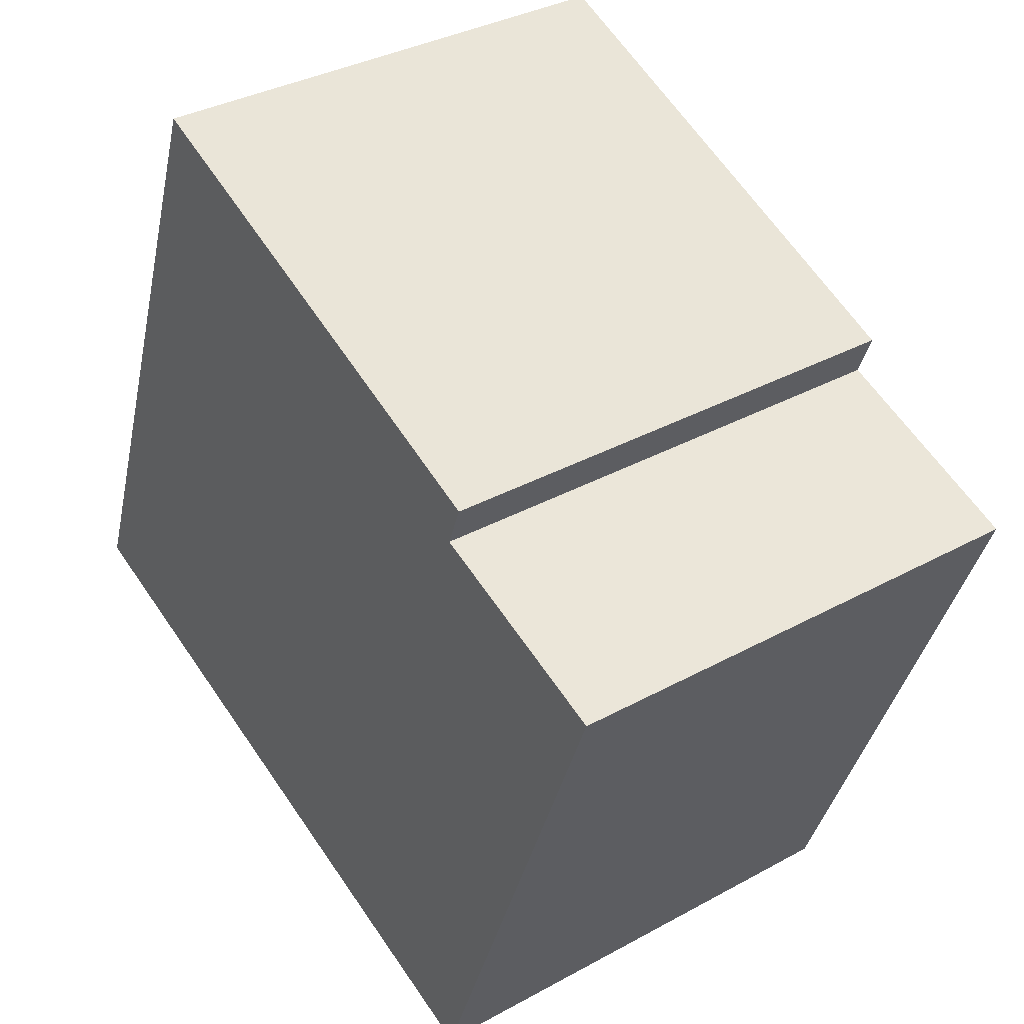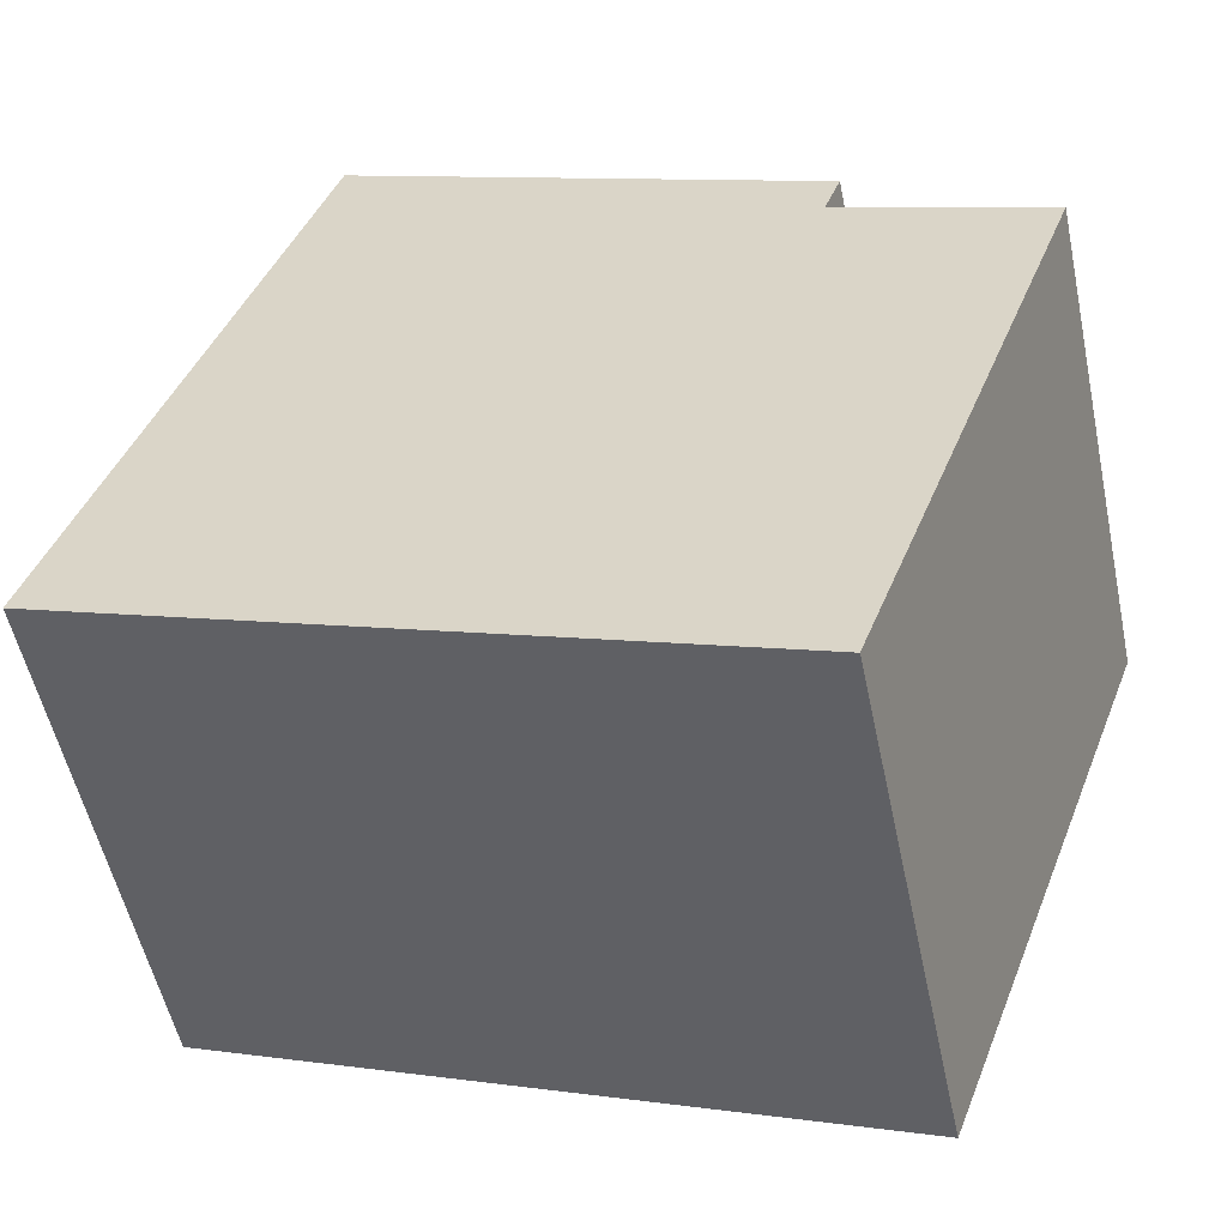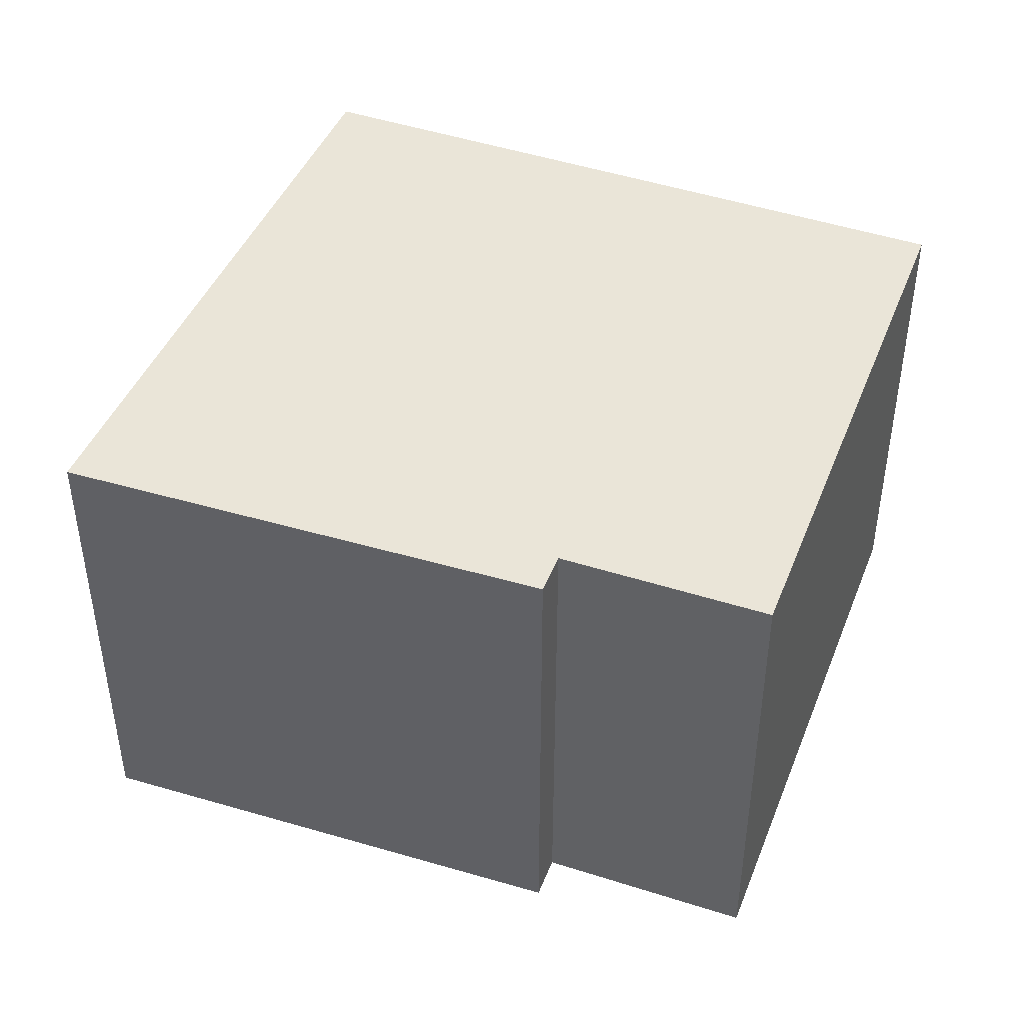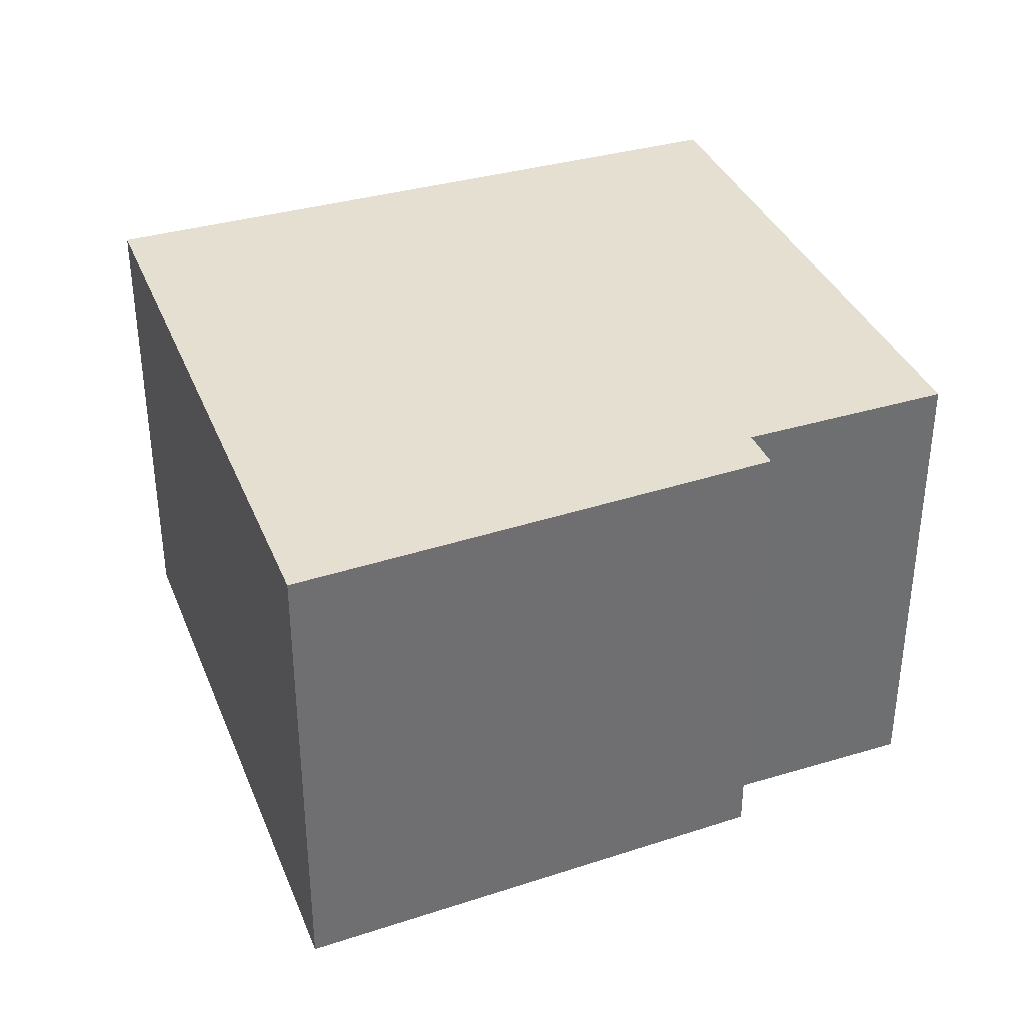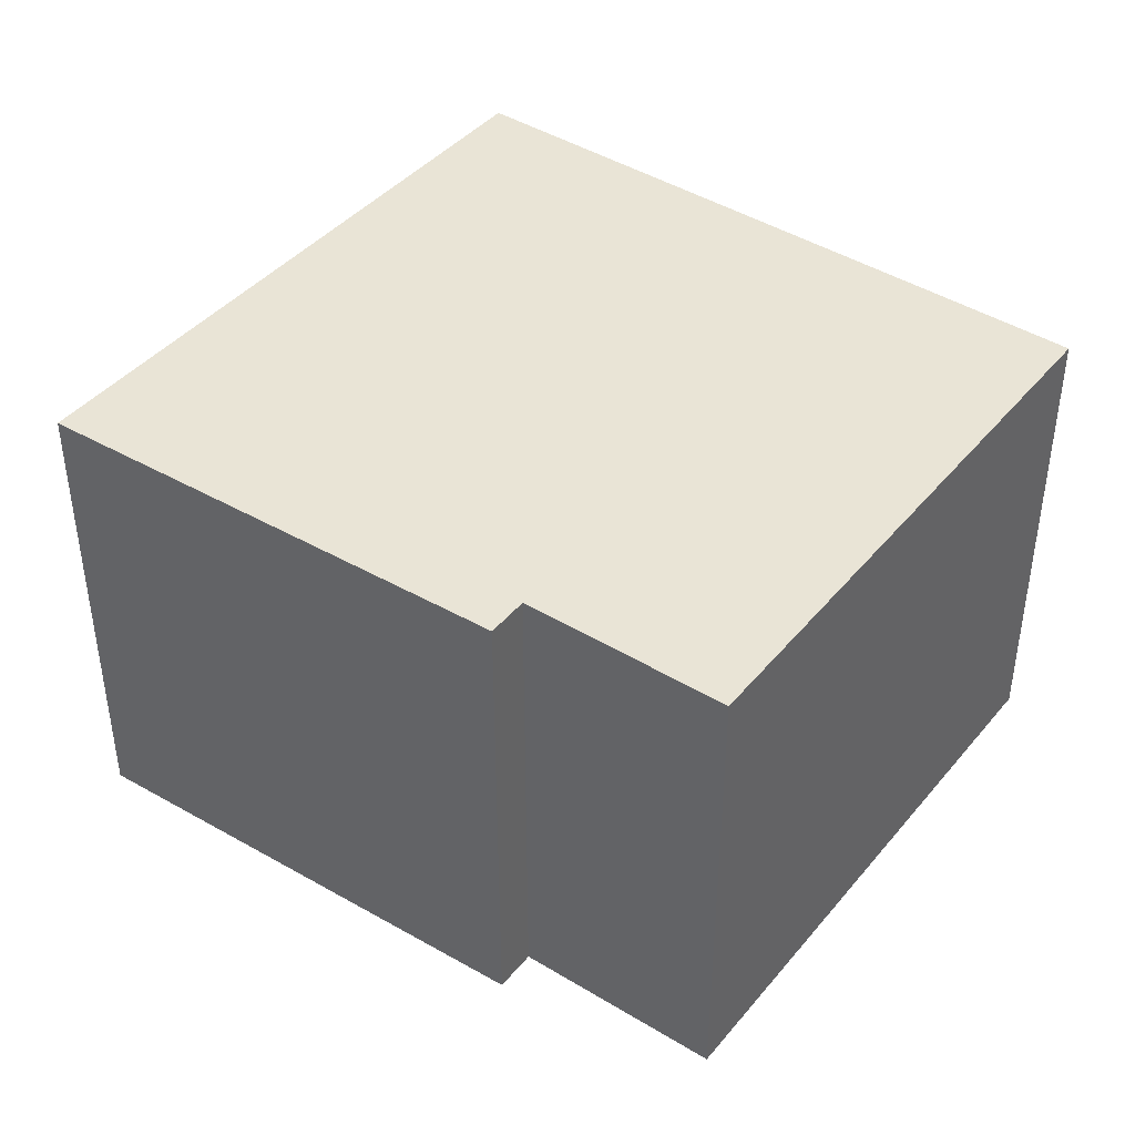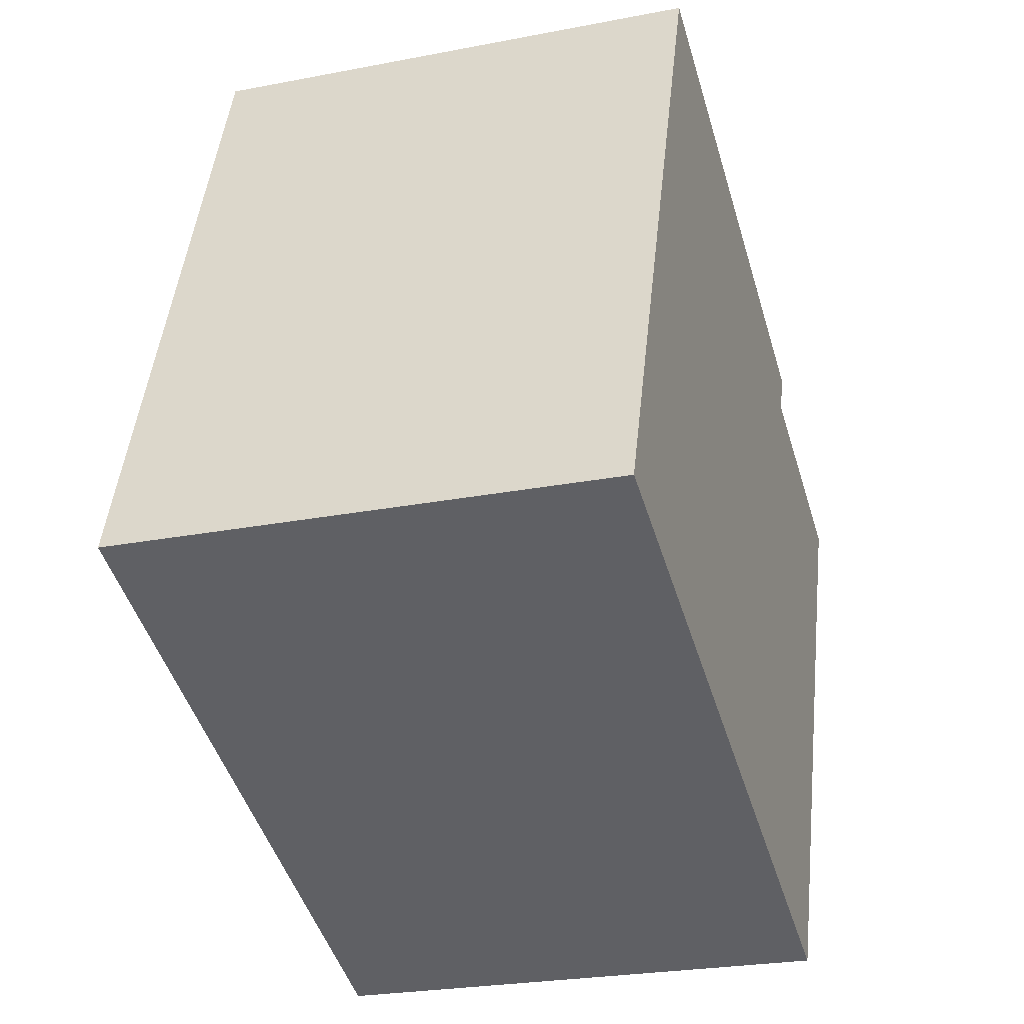
<metadata>
{"format":"obj","ext":"obj","renderer":"f3d","projection":"perspective","resolution":1024,"background":"white","views":[{"elev":34.9,"azim":53.7,"up":"+Z"},{"elev":-53.9,"azim":11.9,"up":"+Z"},{"elev":44.7,"azim":41.4,"up":"+Y"},{"elev":36.8,"azim":-0.4,"up":"+Y"},{"elev":42.6,"azim":56.8,"up":"+Y"},{"elev":-25.1,"azim":-72.5,"up":"+Z"}]}
</metadata>
<code>
v  0 2.058 1.26e-16
v  3.699 2.058 1.36
v  2.802 2.058 -1.017
v  2.856 2.058 1.683
v  0.966 2.058 2.672
v  2.922 2.058 1.857
v  3.699 -8.328e-17 1.36
v  2.802 6.227e-17 -1.017
v  2.922 -1.137e-16 1.857
v  2.856 -1.031e-16 1.683
v  0 0 0
v  0.966 -1.636e-16 2.672
g defaultobject
f 1 2 3
f 2 1 4
f 4 1 5
f 4 5 6
f 7 3 2
f 3 7 8
f 9 4 6
f 4 9 10
f 8 1 3
f 1 8 11
f 11 5 1
f 5 11 12
f 12 6 5
f 6 12 9
f 10 2 4
f 2 10 7
f 7 11 8
f 11 7 10
f 11 10 9
f 11 9 12

</code>
